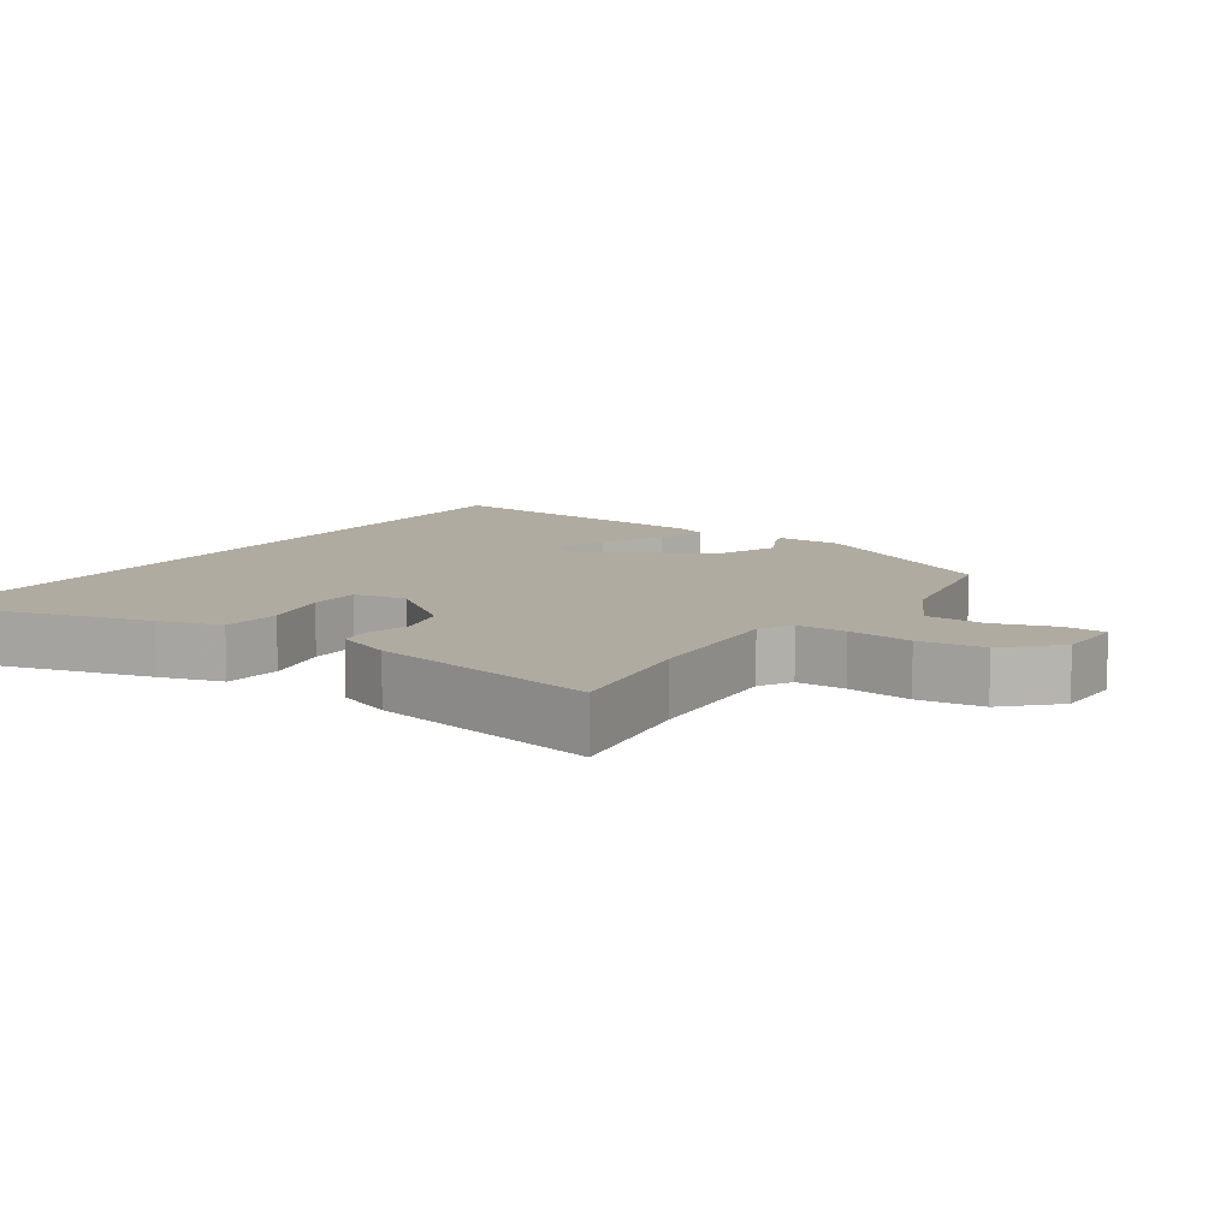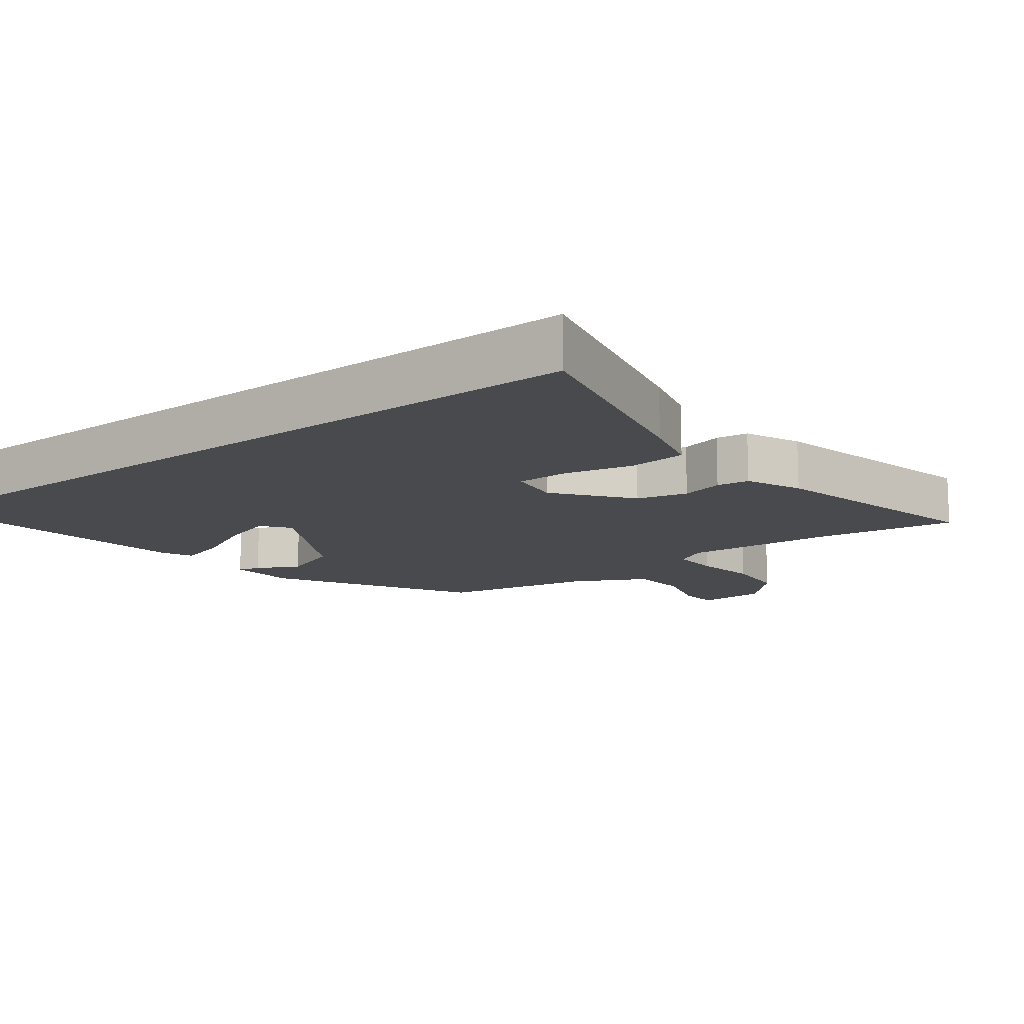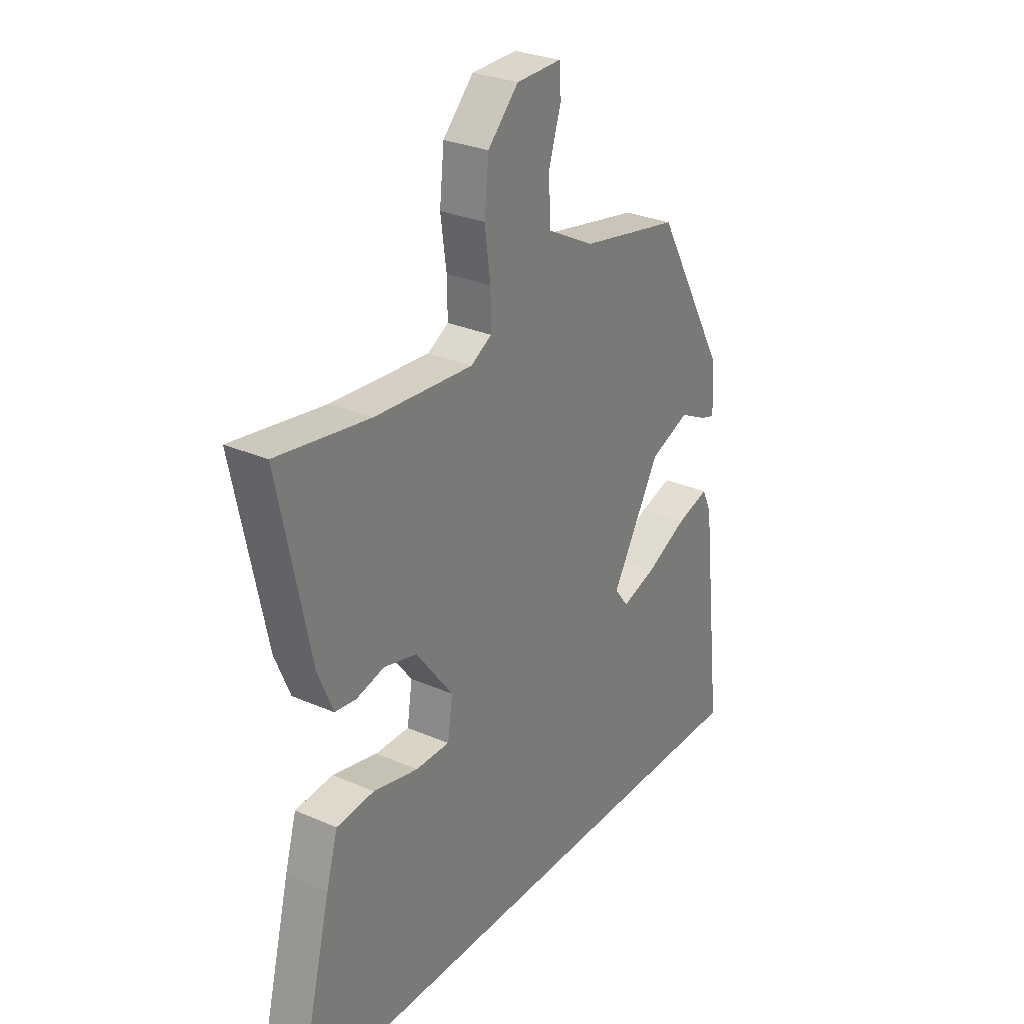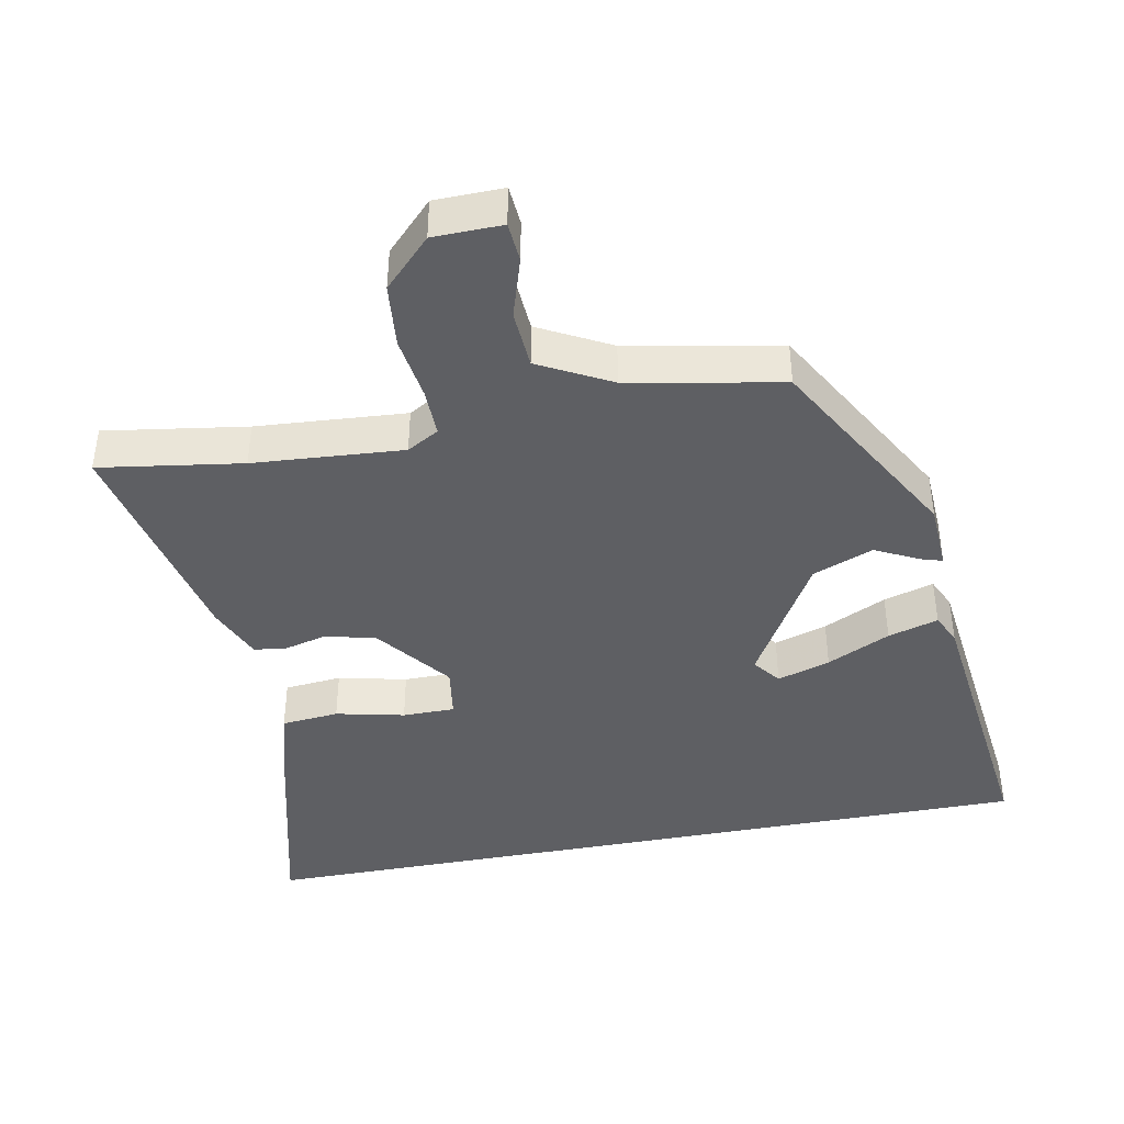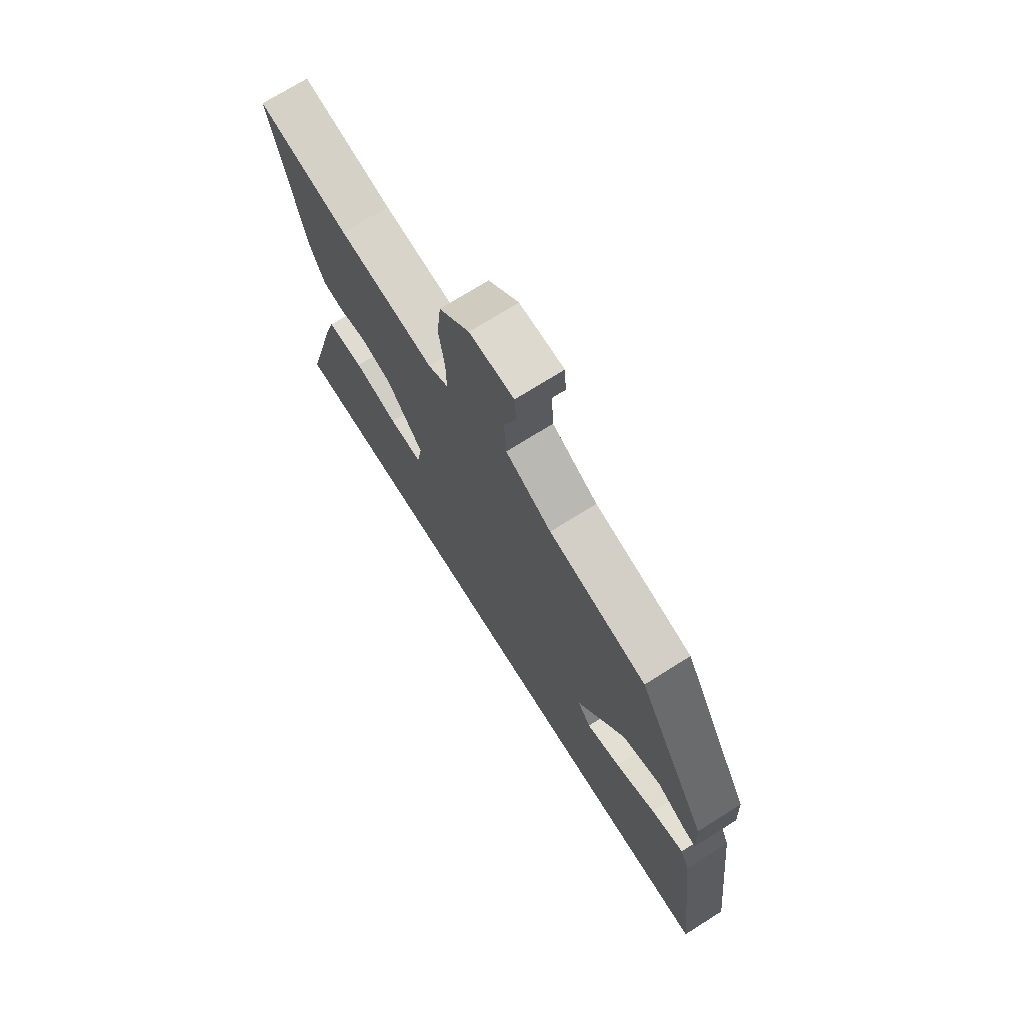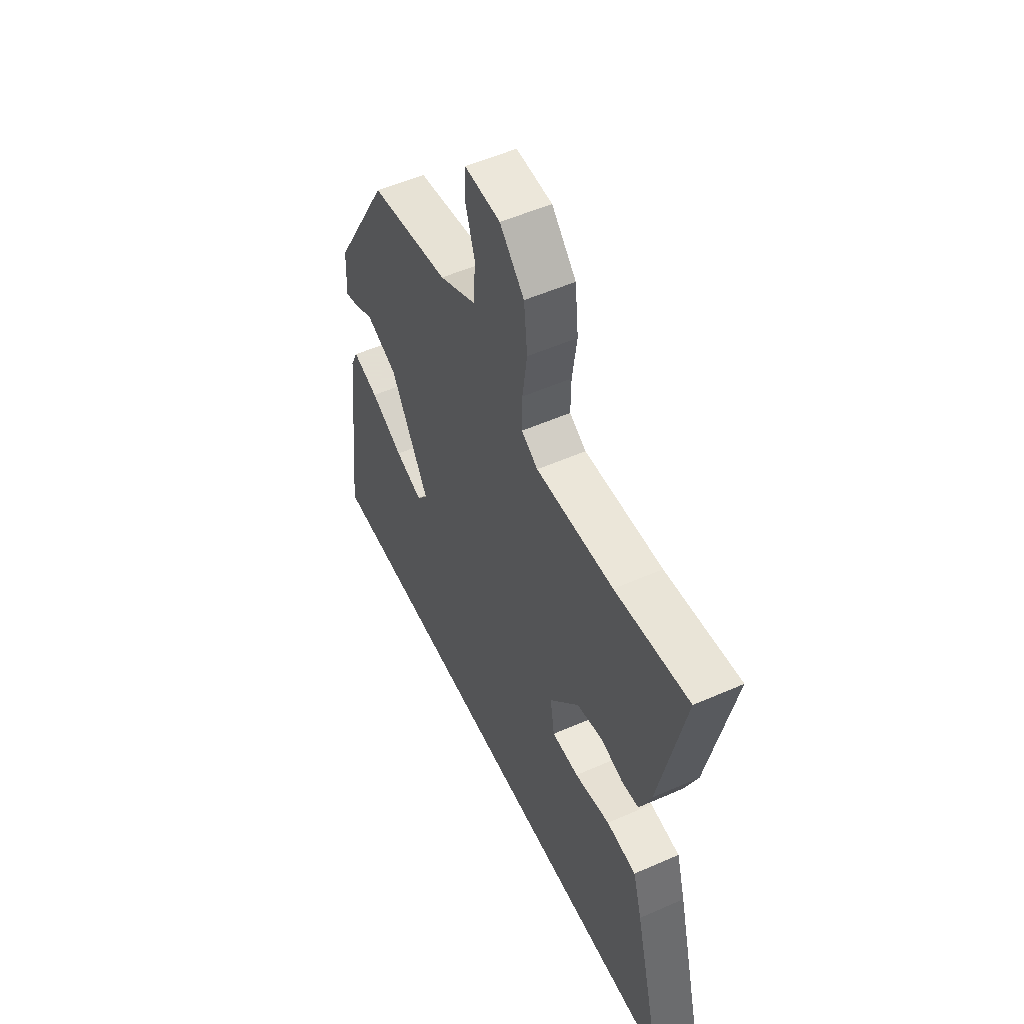
<metadata>
{"format":"obj","ext":"obj","renderer":"f3d","projection":"perspective","resolution":1024,"background":"white","views":[{"elev":9.8,"azim":-56.5,"up":"+Y"},{"elev":-13.1,"azim":-142.2,"up":"+Y"},{"elev":28.9,"azim":-56.9,"up":"+Z"},{"elev":-41.4,"azim":11.0,"up":"+Y"},{"elev":72.6,"azim":57.8,"up":"+Z"},{"elev":53.8,"azim":-115.1,"up":"+Z"}]}
</metadata>
<code>
v -0.601 0.07 -0.5
v -0.519 0.07 -0.175
v -0.493 0.07 -0.084
v -0.408 0.07 -0.076
v -0.307 0.07 -0.099
v -0.23 0.07 -0.099
v -0.218 0.07 -0.022
v -0.302 0.07 0.088
v -0.376 0.07 0.107
v -0.439 0.07 0.091
v -0.487 0.07 0.097
v -0.521 0.07 0.179
v -0.591 0.07 0.514
v -0.382 0.07 0.482
v -0.162 0.07 0.466
v -0.115 0.07 0.493
v -0.116 0.07 0.565
v -0.129 0.07 0.659
v -0.119 0.07 0.754
v -0.05 0.07 0.825
v 0.051 0.07 0.827
v 0.055 0.07 0.768
v 0.027 0.07 0.679
v 0.032 0.07 0.592
v 0.137 0.07 0.536
v 0.361 0.07 0.493
v 0.523 0.07 0.202
v 0.528 0.07 0.102
v 0.496 0.07 0.112
v 0.433 0.07 0.144
v 0.344 0.07 0.109
v 0.235 0.07 -0.079
v 0.266 0.07 -0.12
v 0.344 0.07 -0.095
v 0.437 0.07 -0.05
v 0.511 0.07 -0.028
v 0.532 0.07 -0.074
v 0.581 0.07 -0.5
v -0.601 0 -0.5
v -0.519 0 -0.175
v -0.493 0 -0.084
v -0.408 0 -0.076
v -0.307 0 -0.099
v -0.23 0 -0.099
v -0.218 0 -0.022
v -0.302 0 0.088
v -0.376 0 0.107
v -0.439 0 0.091
v -0.487 0 0.097
v -0.521 0 0.179
v -0.591 0 0.514
v -0.382 0 0.482
v -0.162 0 0.466
v -0.115 0 0.493
v -0.116 0 0.565
v -0.129 0 0.659
v -0.119 0 0.754
v -0.05 0 0.825
v 0.051 0 0.827
v 0.055 0 0.768
v 0.027 0 0.679
v 0.032 0 0.592
v 0.137 0 0.536
v 0.361 0 0.493
v 0.523 0 0.202
v 0.528 0 0.102
v 0.496 0 0.112
v 0.433 0 0.144
v 0.344 0 0.109
v 0.235 0 -0.079
v 0.266 0 -0.12
v 0.344 0 -0.095
v 0.437 0 -0.05
v 0.511 0 -0.028
v 0.532 0 -0.074
v 0.581 0 -0.5
f 34 35 36 37
f 33 34 37 38
f 27 28 29 30
f 25 26 27 30
f 24 25 30 31
f 20 21 22 23
f 20 23 24
f 17 18 19 20
f 16 17 20 24
f 11 12 13 14
f 9 10 11 14
f 8 9 14 15
f 7 8 15 16
f 2 3 4 5
f 2 5 6
f 33 38 1 2
f 32 33 2 6
f 16 24 31 32
f 6 7 16 32
f 75 74 73 72
f 76 75 72 71
f 68 67 66 65
f 68 65 64 63
f 69 68 63 62
f 61 60 59 58
f 62 61 58
f 58 57 56 55
f 62 58 55 54
f 52 51 50 49
f 52 49 48 47
f 53 52 47 46
f 54 53 46 45
f 43 42 41 40
f 44 43 40
f 40 39 76 71
f 44 40 71 70
f 70 69 62 54
f 70 54 45 44
f 1 39 40 2
f 2 40 41 3
f 3 41 42 4
f 4 42 43 5
f 5 43 44 6
f 6 44 45 7
f 7 45 46 8
f 8 46 47 9
f 9 47 48 10
f 10 48 49 11
f 11 49 50 12
f 12 50 51 13
f 13 51 52 14
f 14 52 53 15
f 15 53 54 16
f 16 54 55 17
f 17 55 56 18
f 18 56 57 19
f 19 57 58 20
f 20 58 59 21
f 21 59 60 22
f 22 60 61 23
f 23 61 62 24
f 24 62 63 25
f 25 63 64 26
f 26 64 65 27
f 27 65 66 28
f 28 66 67 29
f 29 67 68 30
f 30 68 69 31
f 31 69 70 32
f 32 70 71 33
f 33 71 72 34
f 34 72 73 35
f 35 73 74 36
f 36 74 75 37
f 37 75 76 38
f 38 76 39 1

</code>
